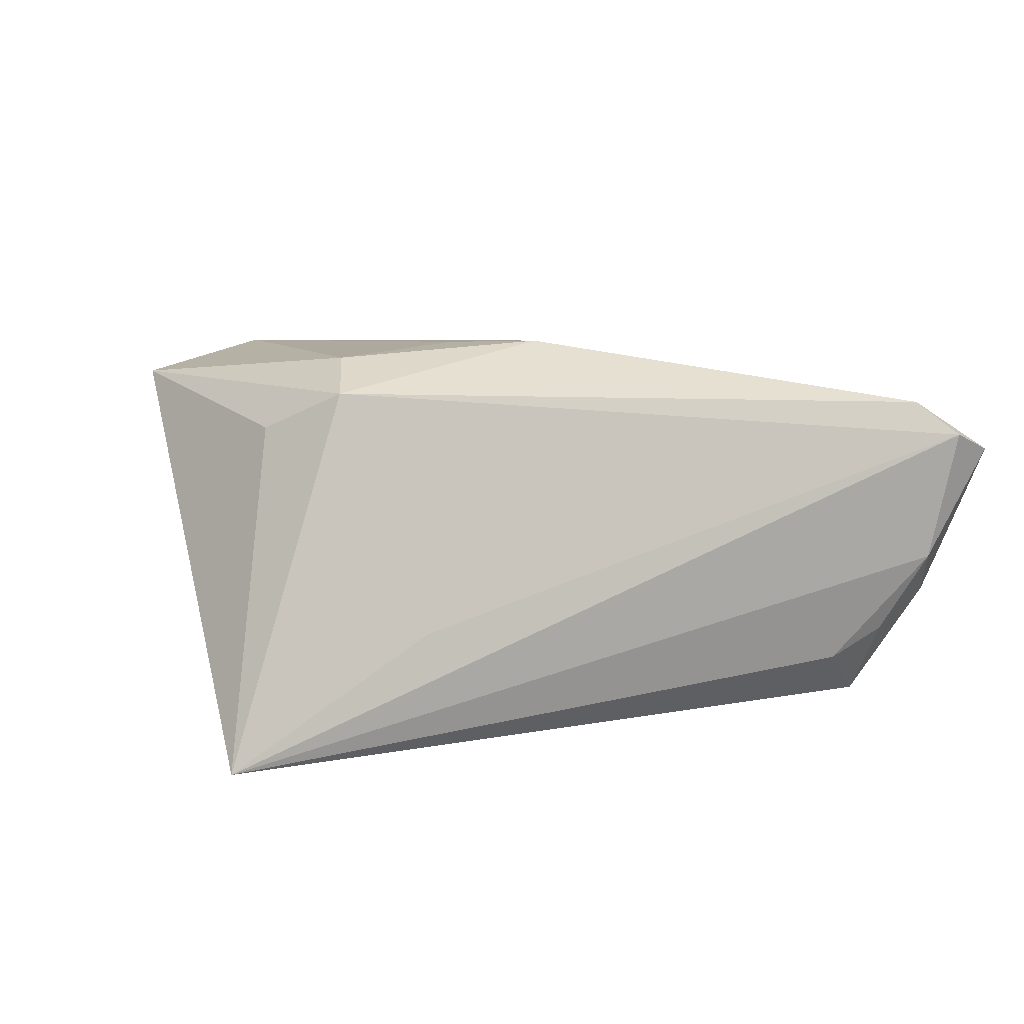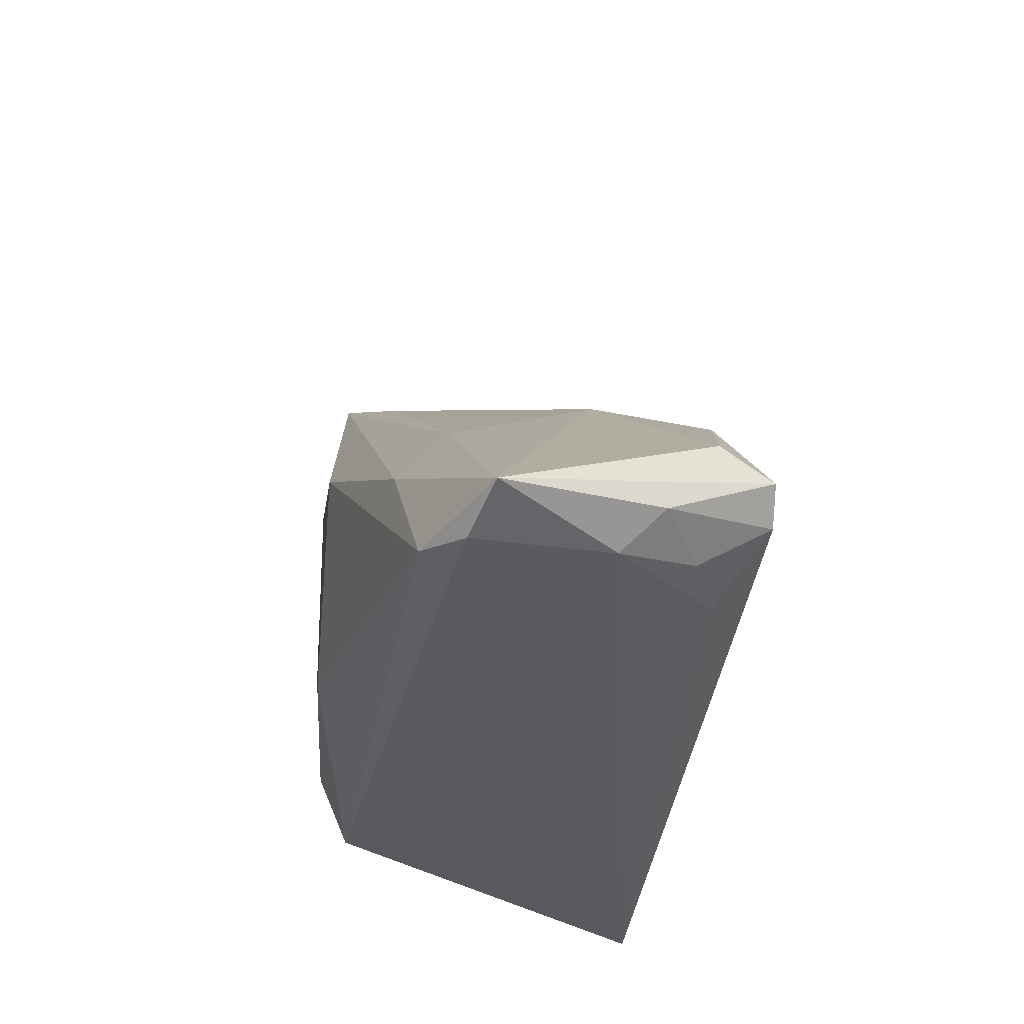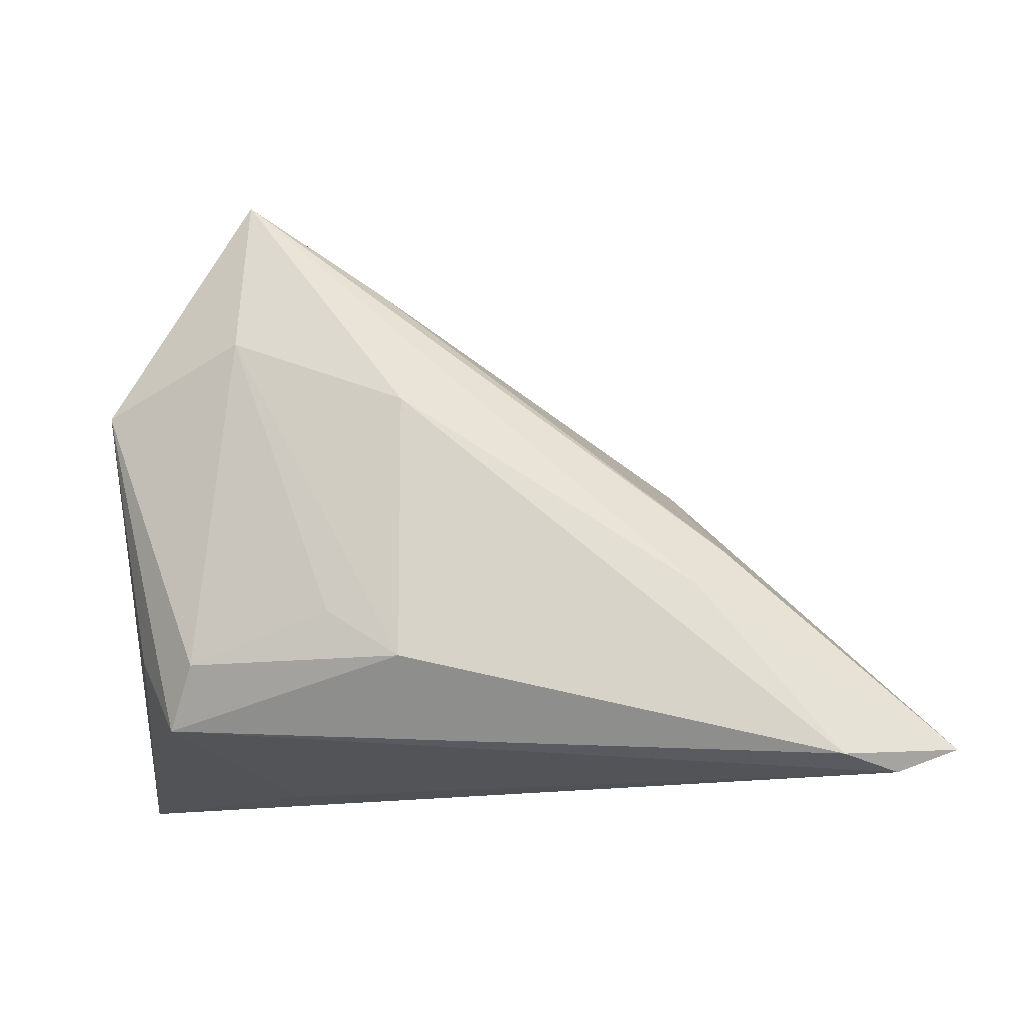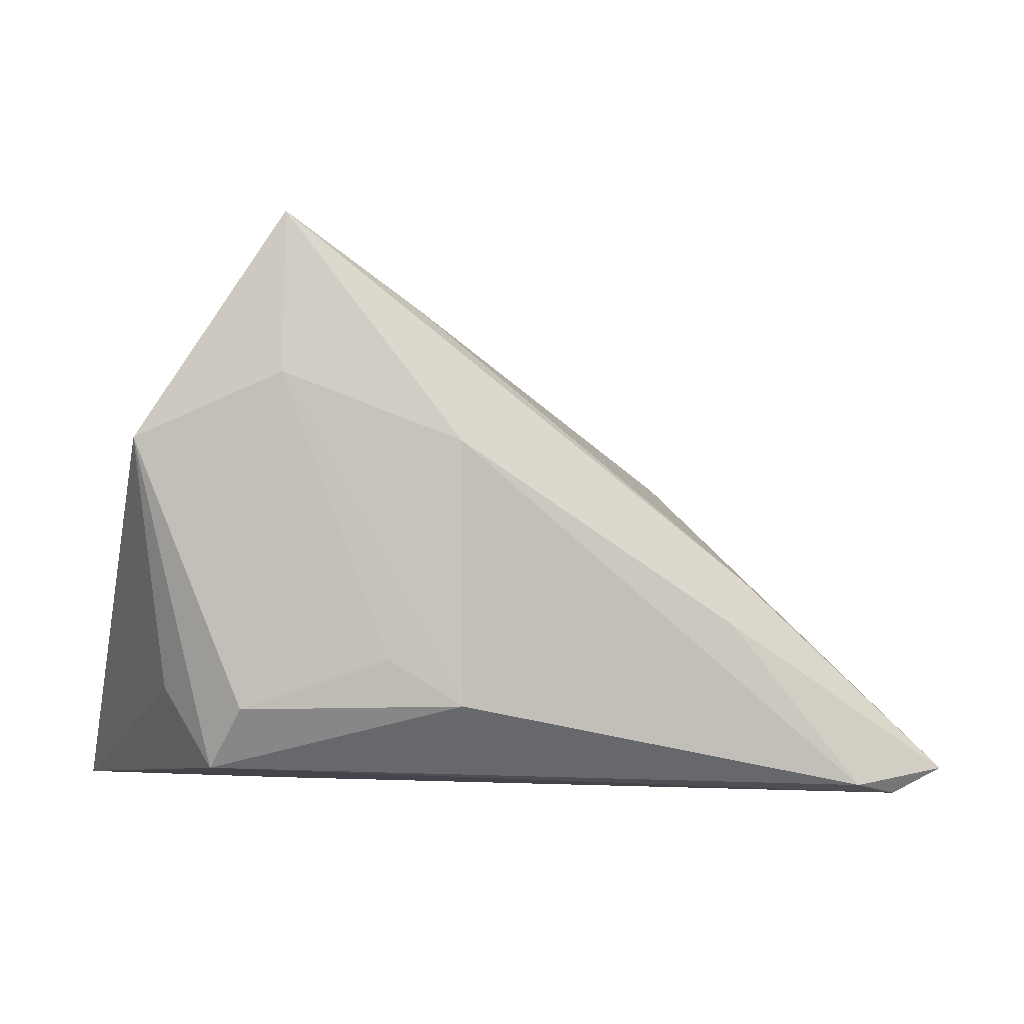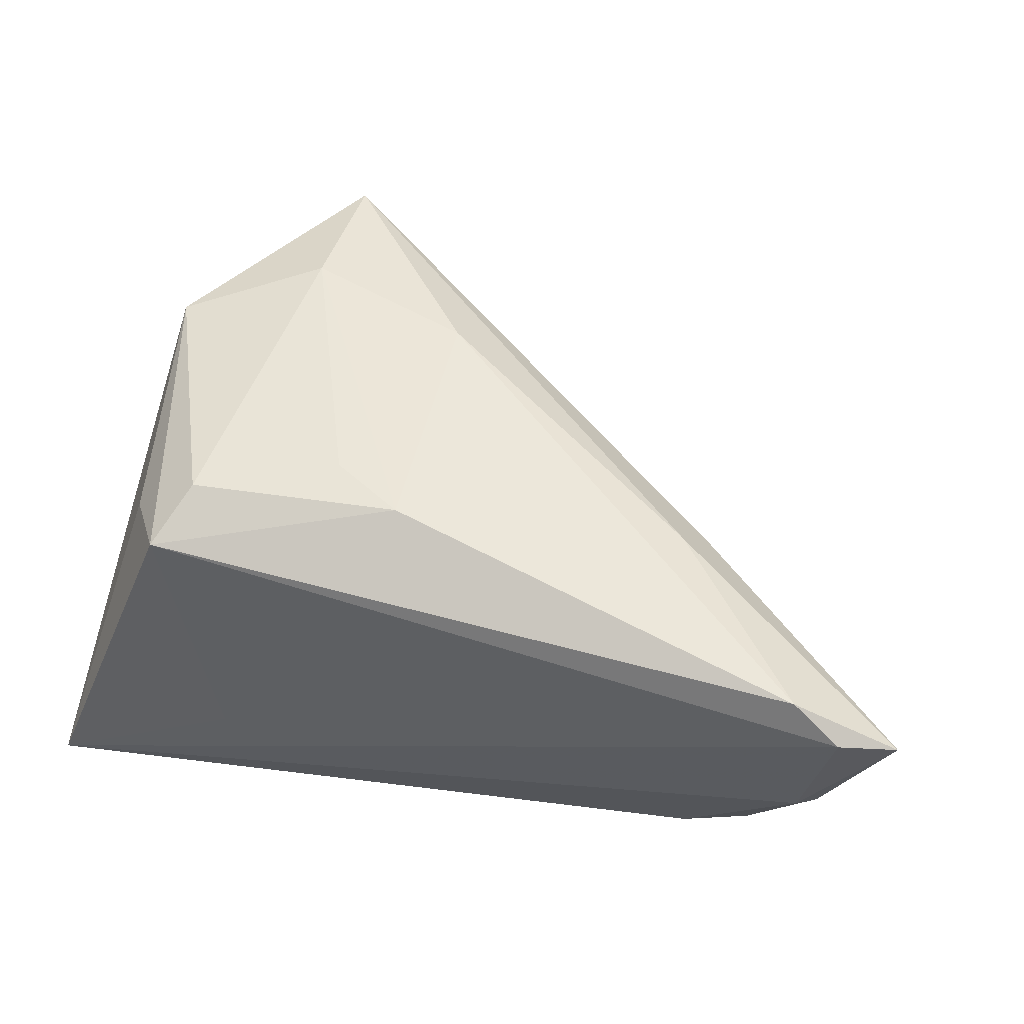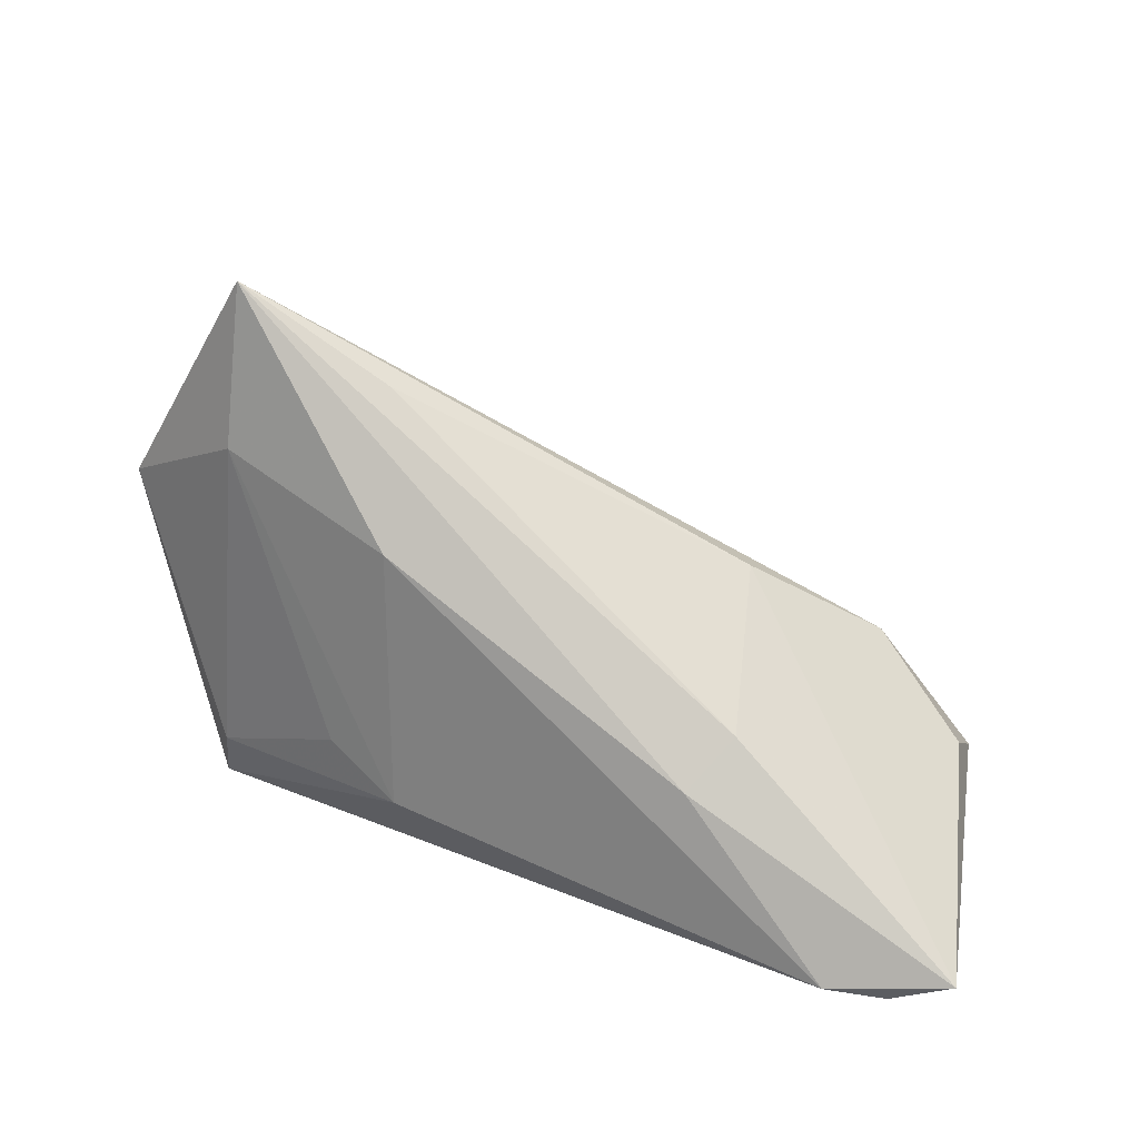
<metadata>
{"format":"obj","ext":"obj","renderer":"f3d","projection":"perspective","resolution":1024,"background":"white","views":[{"elev":5.3,"azim":-29.0,"up":"+Z"},{"elev":-33.9,"azim":82.3,"up":"+Y"},{"elev":-13.6,"azim":10.3,"up":"+Y"},{"elev":1.2,"azim":-8.3,"up":"+Y"},{"elev":49.5,"azim":13.1,"up":"+Z"},{"elev":25.6,"azim":31.5,"up":"+Y"}]}
</metadata>
<code>
v 0.05014 -0.02015 -0.00738
v 0.0339 0.005291 0.008734
v 0.05271 -0.01582 -0.01223
v 0.04415 -0.01167 -0.02572
v 0.03098 0.0003055 0.01476
v 0.0606 -0.01915 0.006559
v -0.02454 -0.02124 -0.01205
v -0.003299 -0.008464 0.02118
v -0.007699 0.03883 0.01281
v 0.05359 -0.02188 0.008738
v -0.003406 0.02288 0.02118
v -0.04155 0.02323 0.01732
v -0.02932 -0.008601 0.01927
v 0.02587 0.01654 -0.009411
v 0.04768 -0.0201 0.0131
v -0.03817 -0.006754 0.01123
v 0.03651 -0.01759 -0.02013
v -0.01206 -0.002822 0.02103
v -0.02383 0.04978 0.01838
v 0.04781 -0.008178 -0.02541
v 0.04444 -0.0173 -0.01688
v 0.03729 0.006269 -0.02142
v -0.03282 -0.01593 0.01532
v 0.04897 -0.004558 -0.01912
v -0.02439 0.03087 0.02118
v -0.04867 -0.02188 -0.02553
f 19 26 12
f 26 19 22
f 14 22 19
f 12 26 16
f 16 23 12
f 26 23 16
f 24 14 6
f 22 14 24
f 26 22 20
f 20 4 26
f 22 24 20
f 20 24 6
f 6 14 2
f 7 23 26
f 26 10 7
f 7 10 23
f 26 4 17
f 25 19 12
f 23 10 15
f 15 8 23
f 15 10 6
f 9 14 19
f 19 2 9
f 9 2 14
f 1 10 26
f 26 17 1
f 6 10 1
f 23 8 13
f 12 23 13
f 13 25 12
f 11 25 8
f 8 15 11
f 19 25 11
f 21 17 4
f 21 1 17
f 4 20 3
f 3 21 4
f 1 21 3
f 3 20 6
f 6 1 3
f 8 25 18
f 18 13 8
f 25 13 18
f 5 15 6
f 5 11 15
f 19 11 5
f 6 2 5
f 5 2 19

</code>
